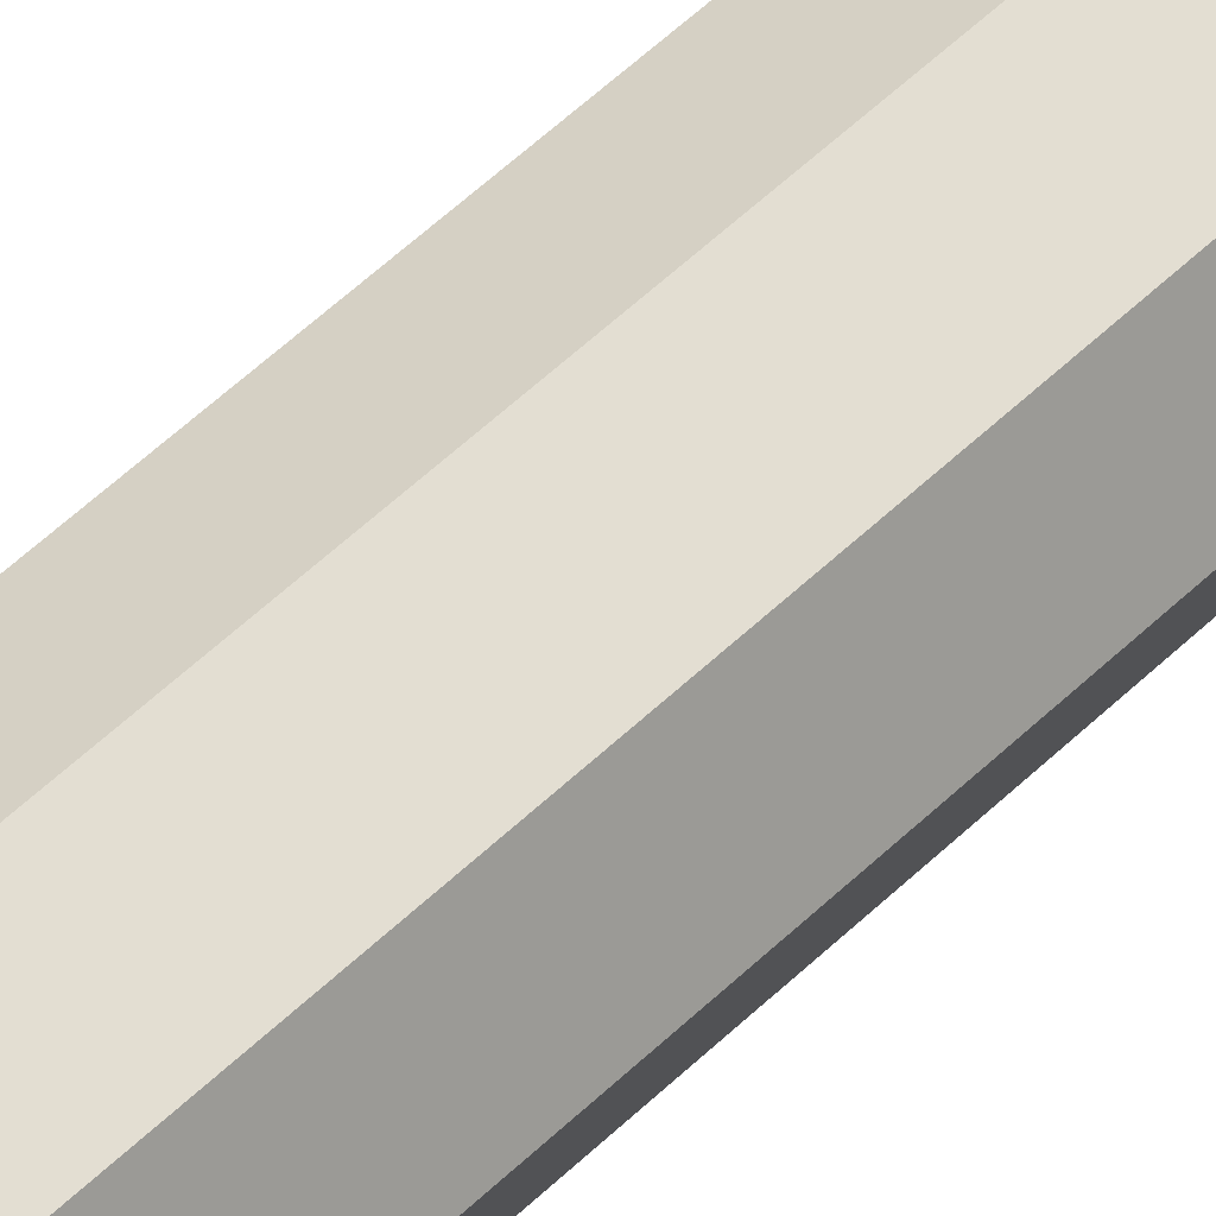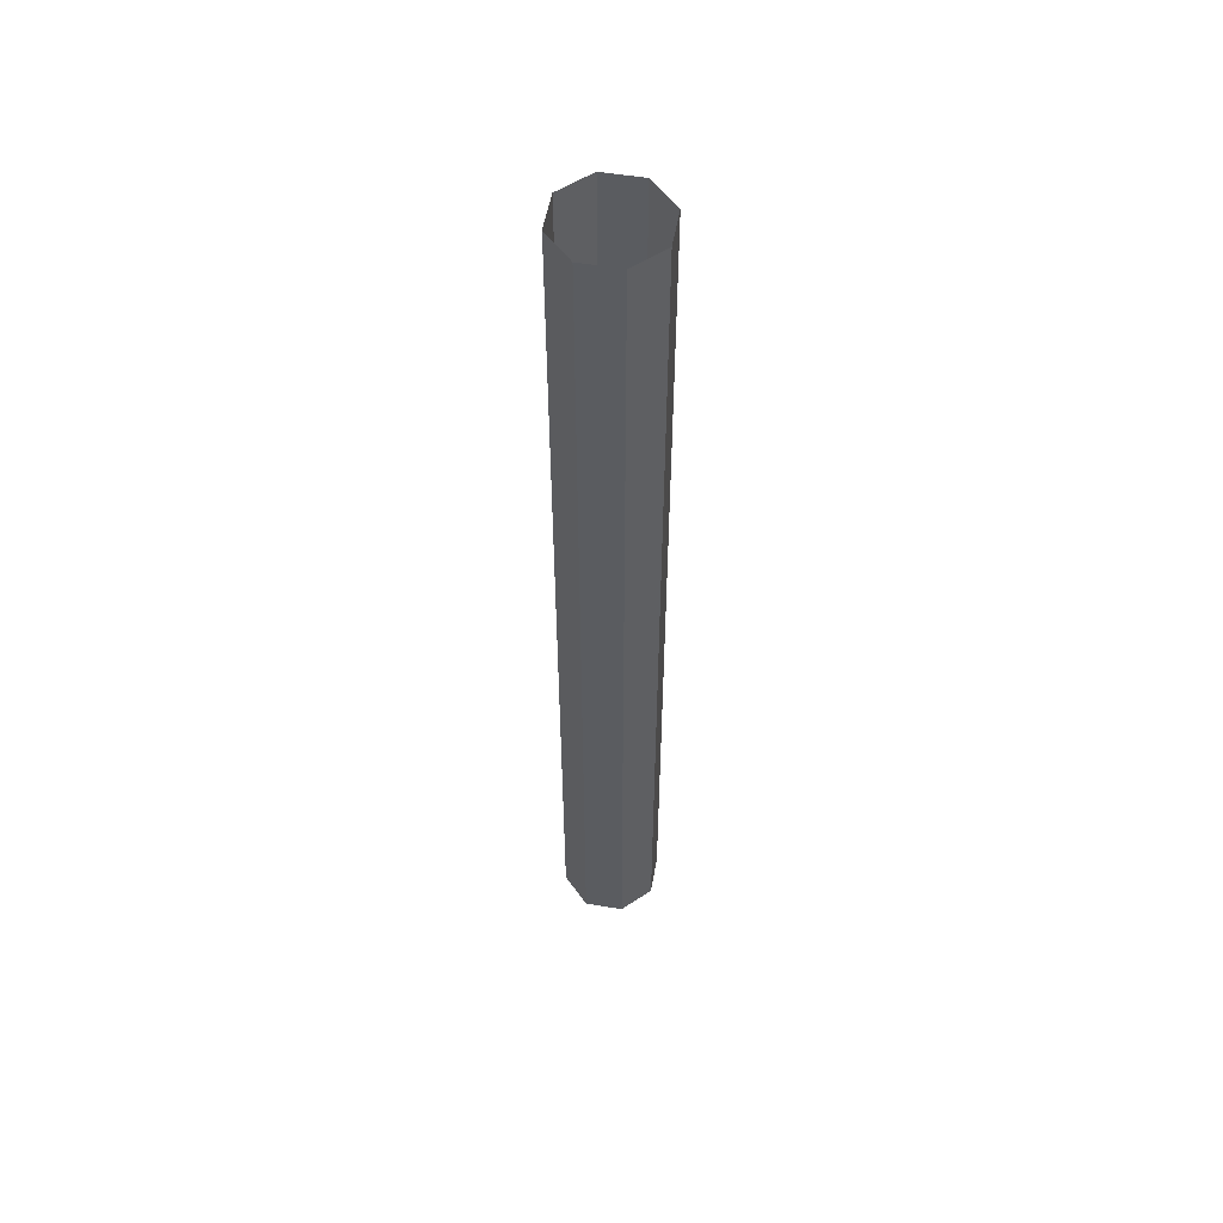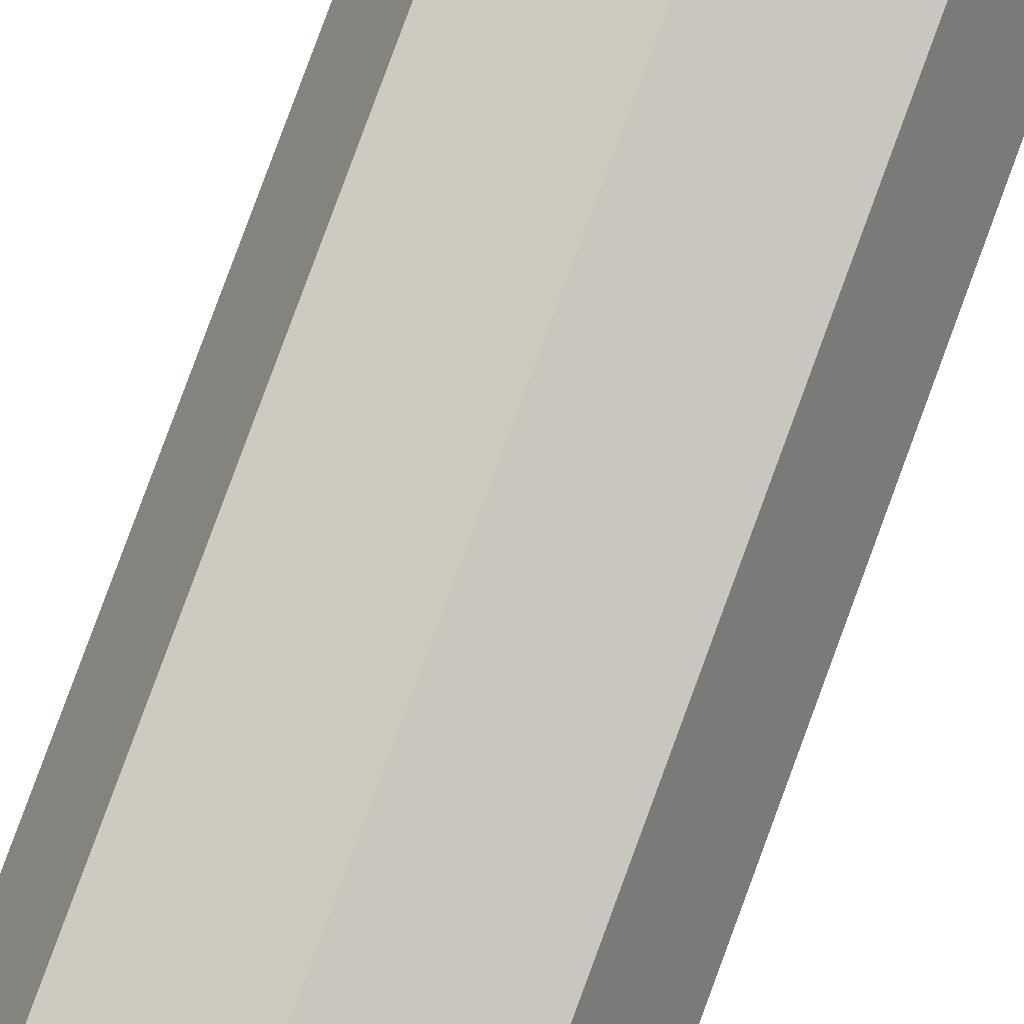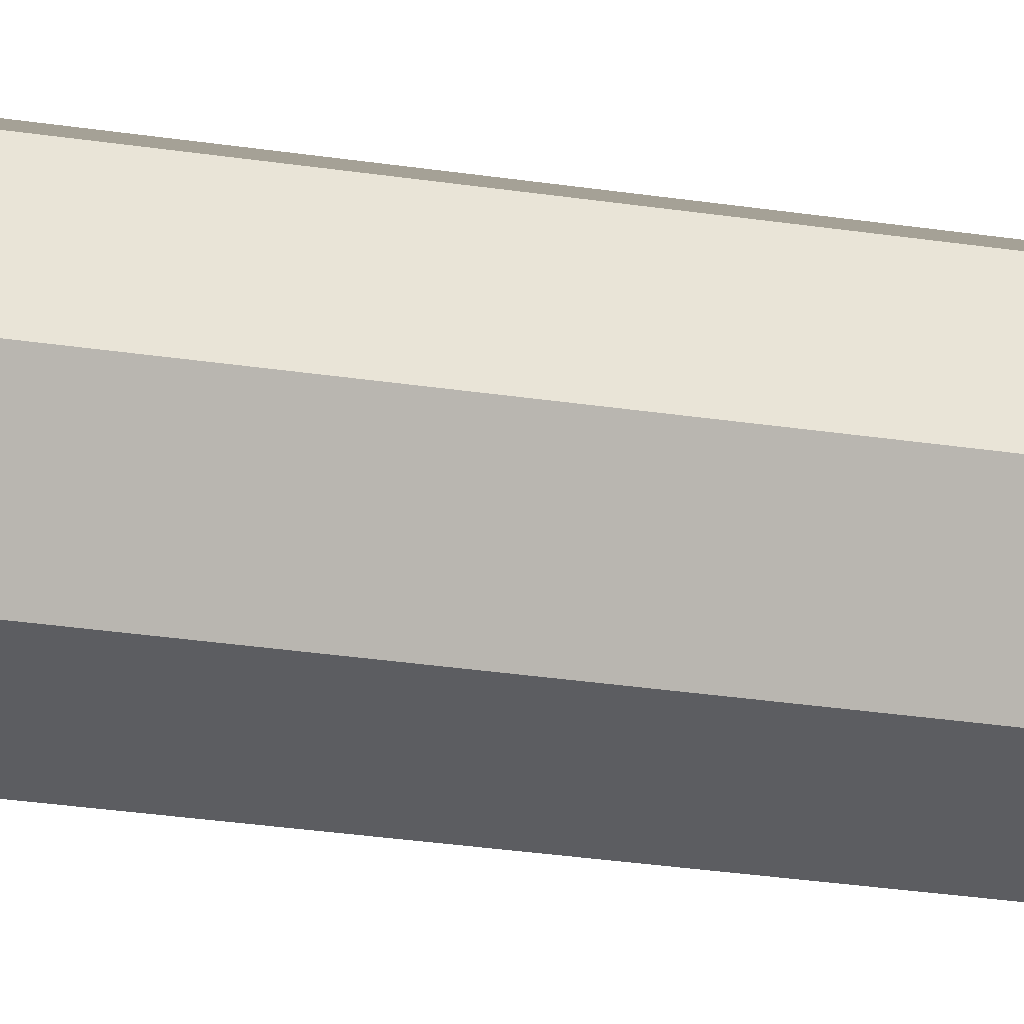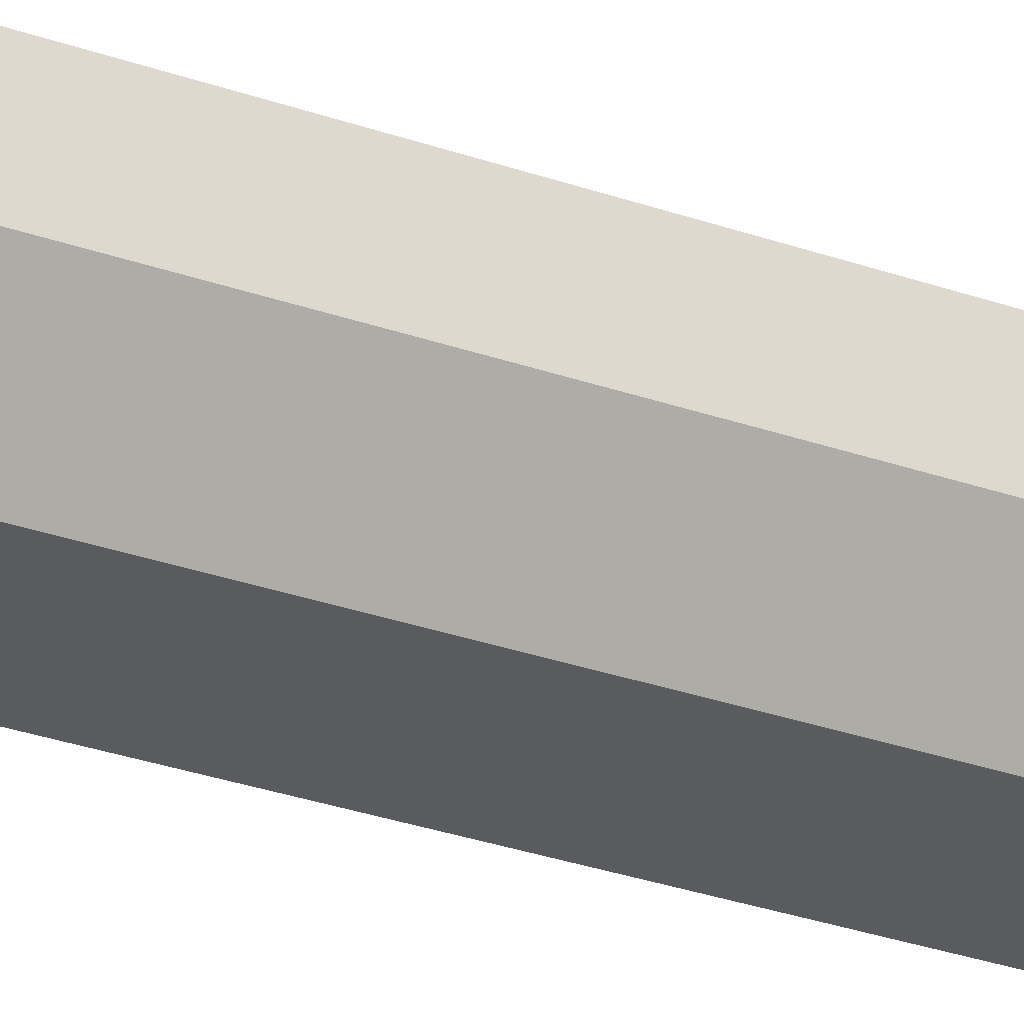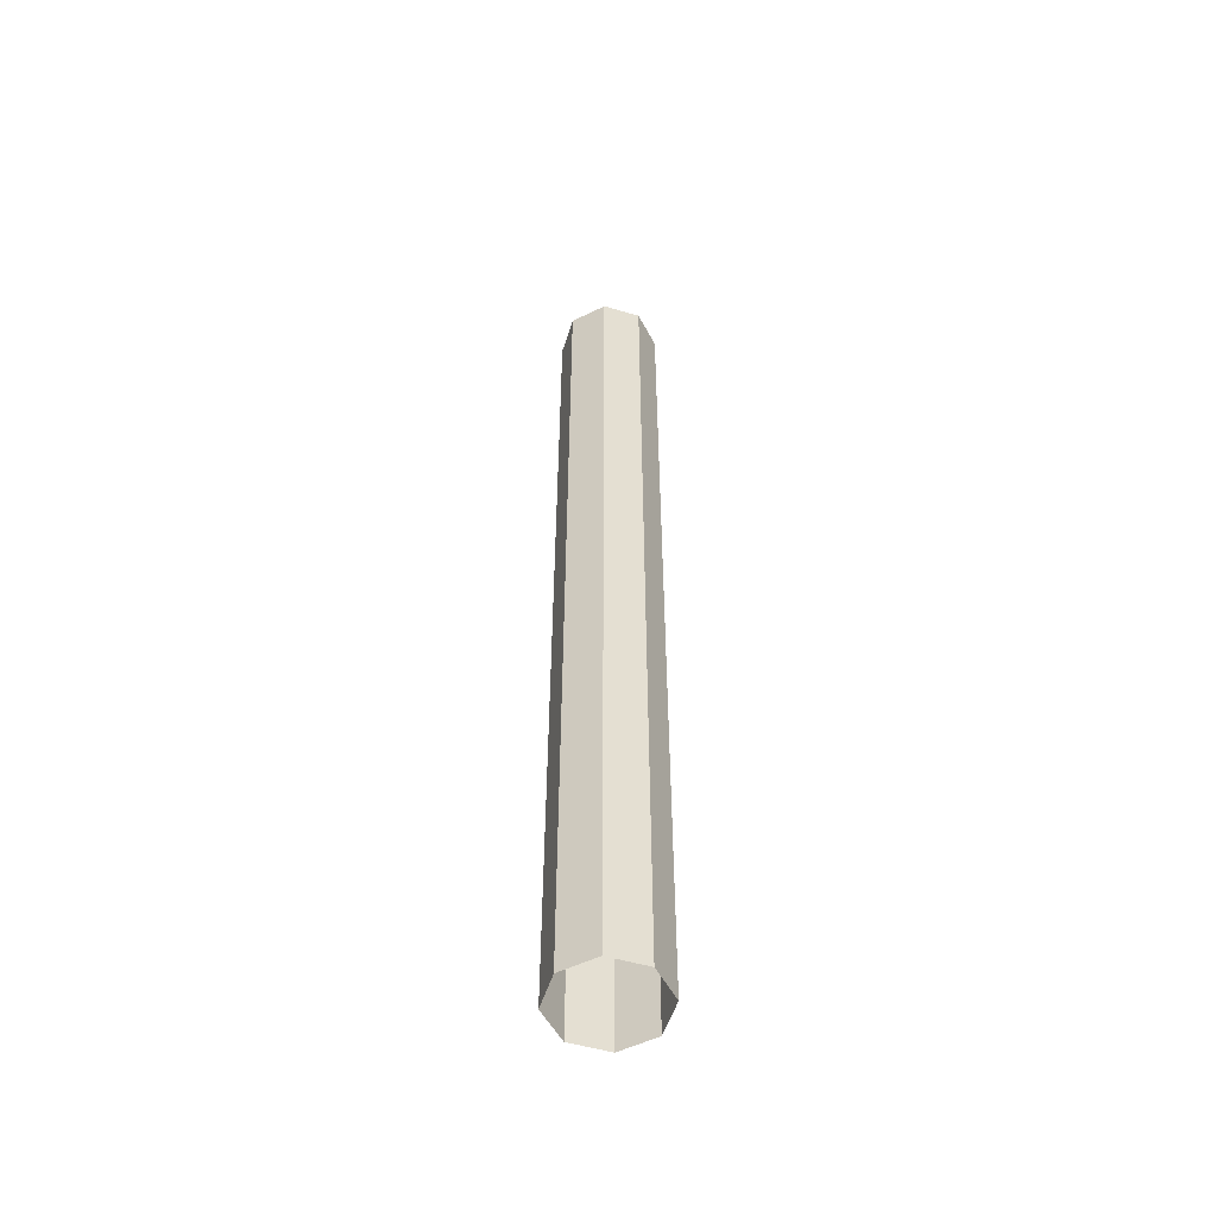
<metadata>
{"format":"obj","ext":"obj","renderer":"f3d","projection":"perspective","resolution":1024,"background":"white","views":[{"elev":48.5,"azim":42.0,"up":"+Y"},{"elev":54.4,"azim":-12.4,"up":"+Z"},{"elev":76.1,"azim":19.9,"up":"+Y"},{"elev":-17.5,"azim":69.9,"up":"+Y"},{"elev":-18.7,"azim":-128.8,"up":"+Y"},{"elev":-53.6,"azim":5.1,"up":"+Z"}]}
</metadata>
<code>
v 0.02622 0.02622 0.352
v 0 0.03708 0.352
v -0.02622 0.02622 0.352
v -0.03708 -0 0.352
v -0.02622 -0.02622 0.352
v 0 -0.03708 0.352
v 0.02622 -0.02622 0.352
v 0.03708 -0 0.352
v 0.02622 0.02622 -0.352
v 0.03708 -0 -0.352
v 0.02622 -0.02622 -0.352
v 0 -0.03708 -0.352
v -0.02622 -0.02622 -0.352
v -0.03708 -0 -0.352
v -0.02622 0.02622 -0.352
v 0 0.03708 -0.352
v 0.02622 0.02622 0
v 0.03708 -0 0
v 0.02622 -0.02622 0
v 0 -0.03708 0
v -0.02622 -0.02622 0
v -0.03708 -0 0
v -0.02622 0.02622 0
v 0 0.03708 0
f 10 9 17 18
f 11 10 18 19
f 12 11 19 20
f 13 12 20 21
f 14 13 21 22
f 15 14 22 23
f 16 15 23 24
f 9 16 24 17
f 18 17 1 8
f 19 18 8 7
f 20 19 7 6
f 21 20 6 5
f 22 21 5 4
f 23 22 4 3
f 24 23 3 2
f 17 24 2 1

</code>
